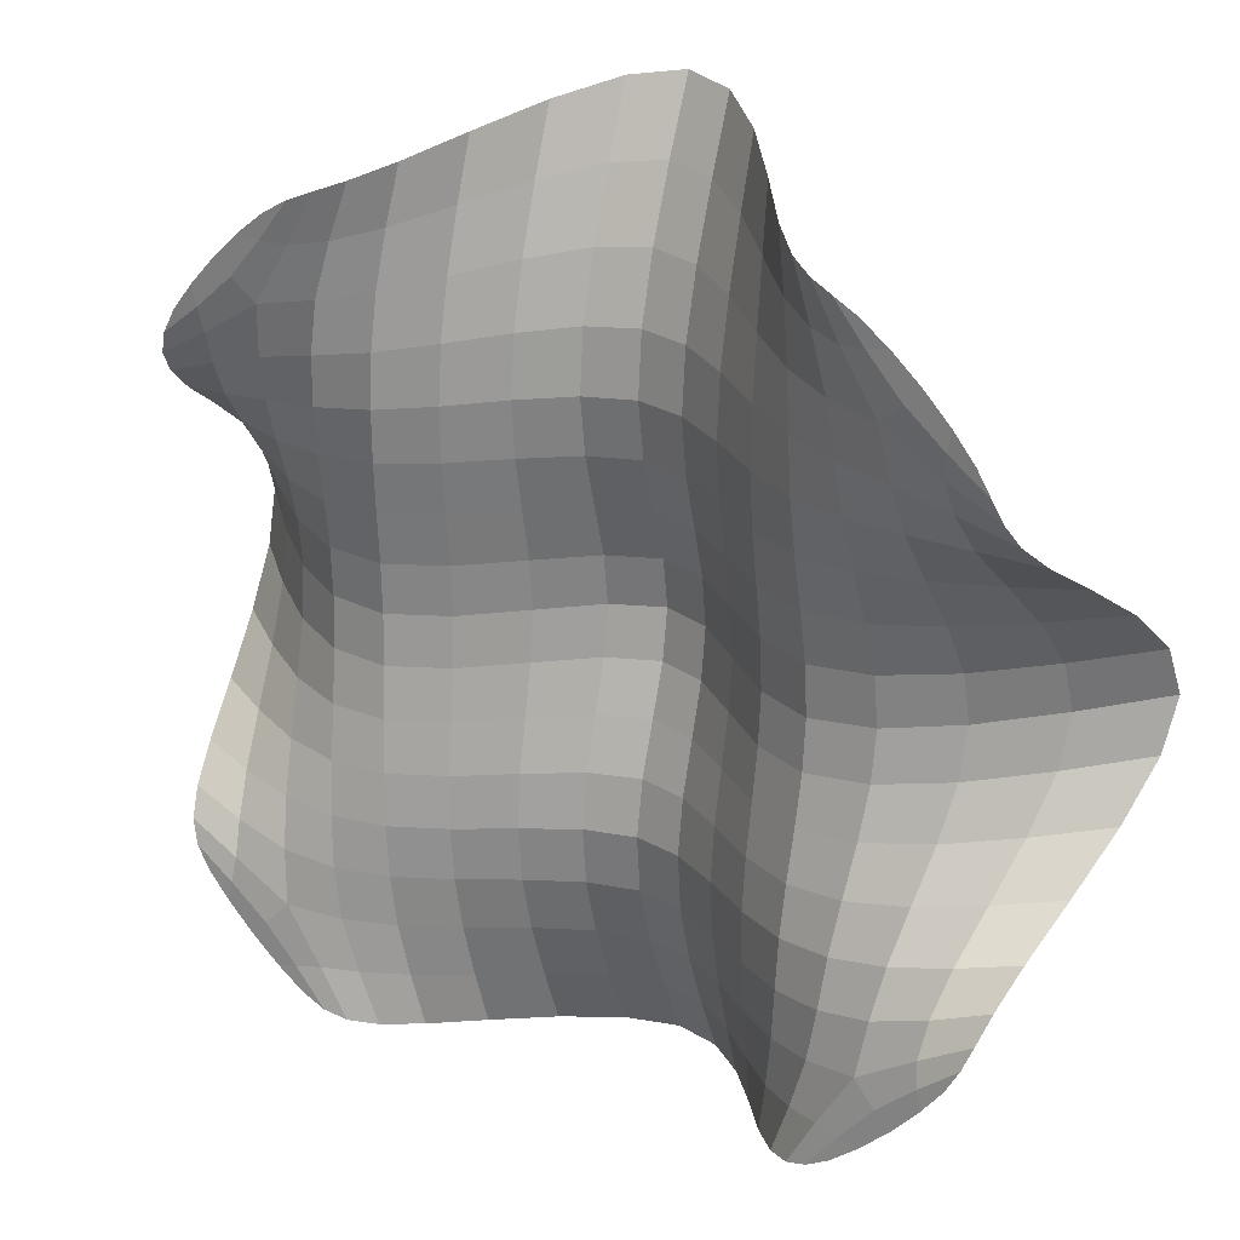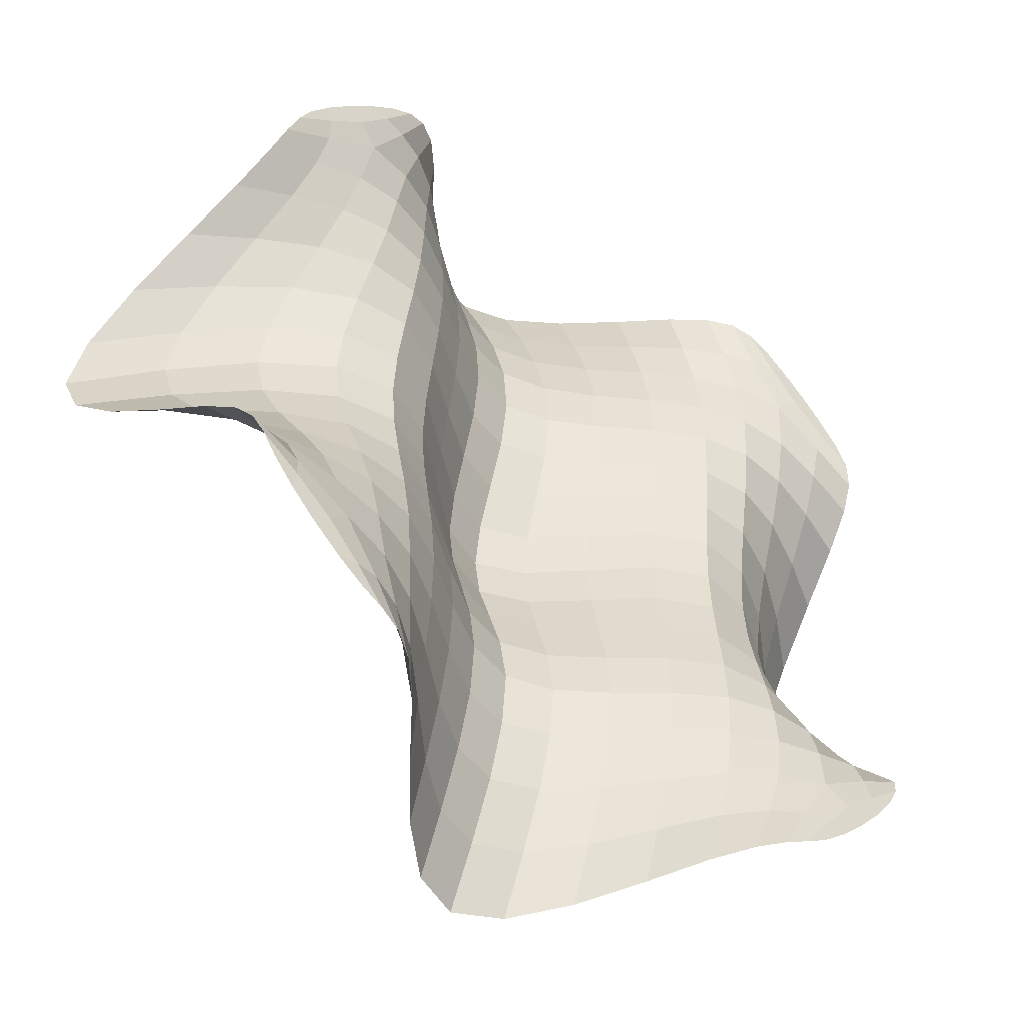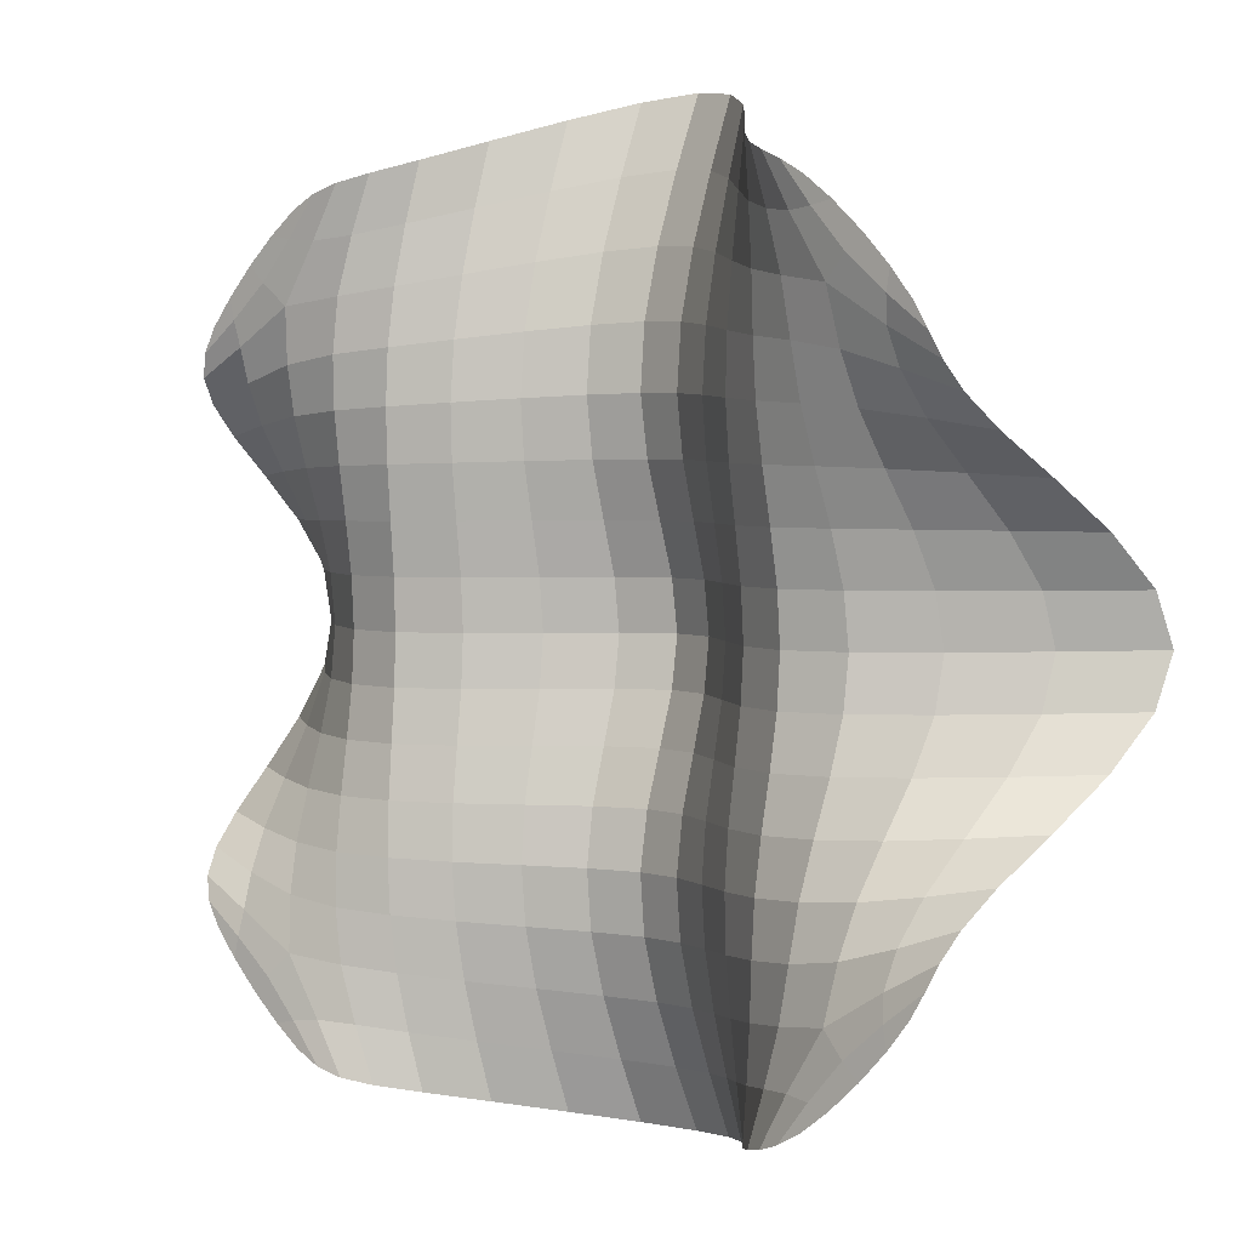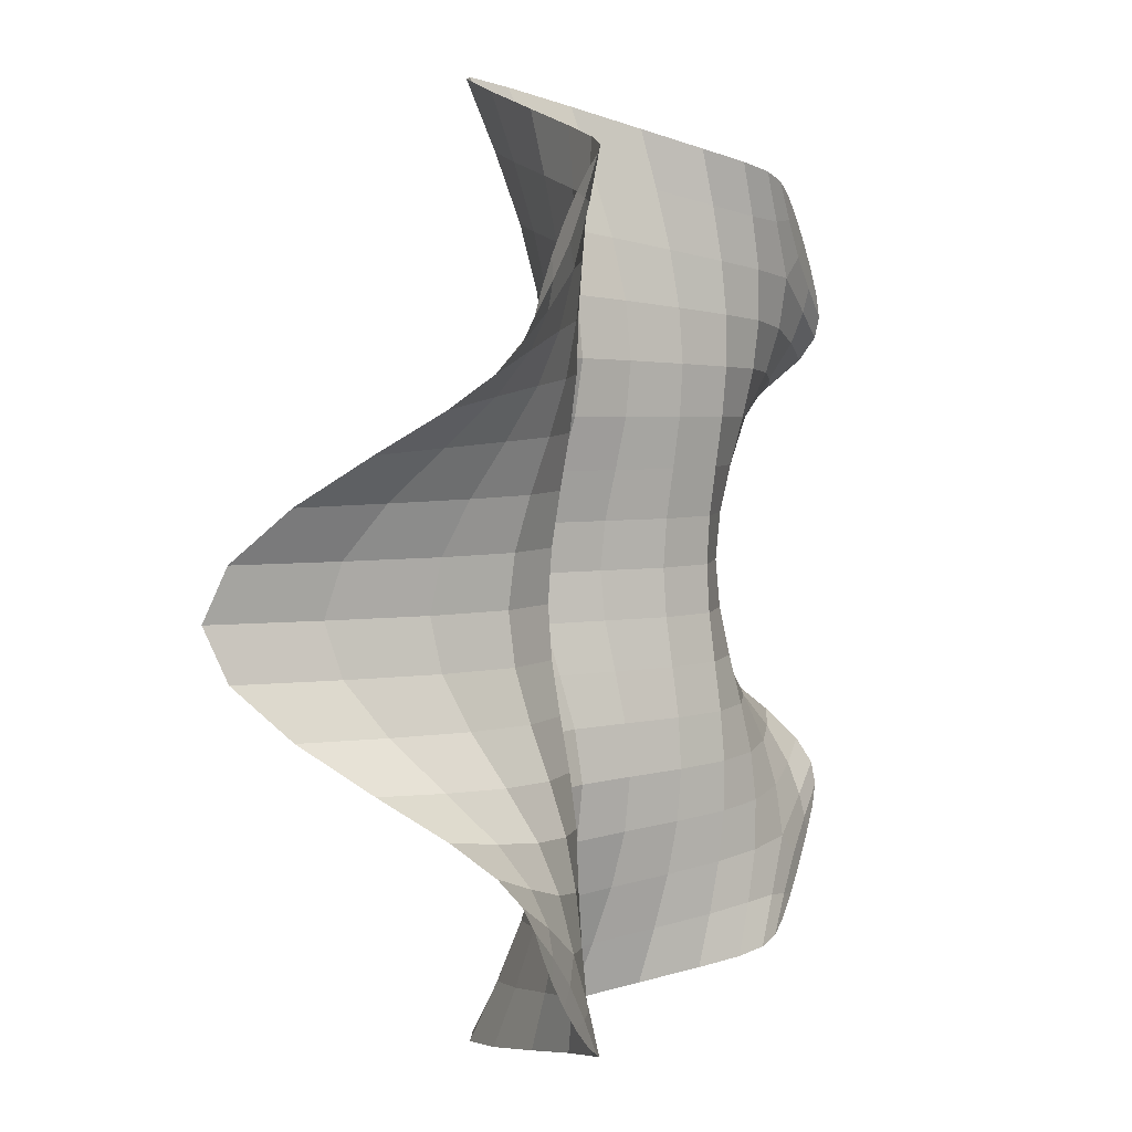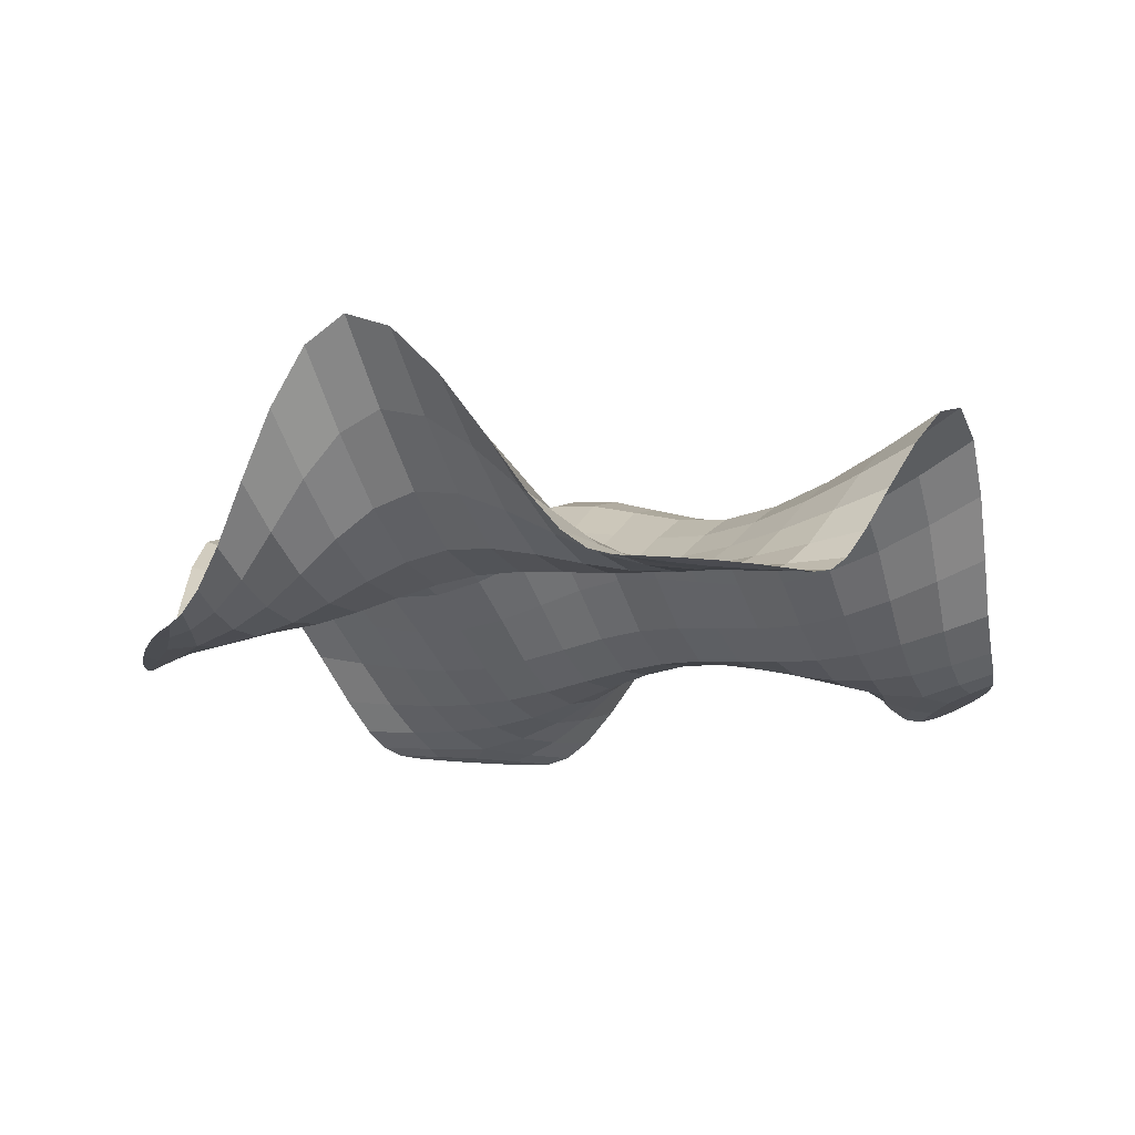
<metadata>
{"format":"obj","ext":"obj","renderer":"f3d","projection":"perspective","resolution":1024,"background":"white","views":[{"elev":24.1,"azim":-149.9,"up":"+Y"},{"elev":-47.7,"azim":141.8,"up":"+Y"},{"elev":3.0,"azim":-141.9,"up":"+Y"},{"elev":5.2,"azim":112.3,"up":"+Y"},{"elev":-16.6,"azim":-61.1,"up":"+Z"}]}
</metadata>
<code>
o Plane
v 0.4433 0.9607 0.1464
v 0 1.117 0.5854
v -0.4433 0.9607 0.1464
v -1.039 0.3519 0.1637
v -1.158 -0.09136 0.6546
v -1.039 -0.5347 0.1637
v -0.4433 -1.126 0.1464
v 0 -1.229 0.5854
v 0.4433 -1.126 0.1464
v 1.048 -0.5347 0.1637
v 1.193 -0.09136 0.6546
v 1.048 0.3519 0.1637
v -0.5046 0.4153 0.1016
v 0 0.4433 0.3746
v 0.506 0.4153 0.1016
v -0.5263 -0.09136 0.1589
v 0 -0.09136 0.5092
v 0.5321 -0.09136 0.1589
v -0.5046 -0.5951 0.1016
v 0 -0.6144 0.3746
v 0.506 -0.5951 0.1016
v -0.9442 0.598 0
v -0.6894 0.8528 0
v -0.6894 -1.036 0
v -0.9442 -0.7807 0
v 0.6894 0.8528 0
v 0.9442 0.598 0
v 0.9442 -0.7807 0
v 0.6894 -1.036 0
v 0.3511 1.007 0.2767
v 0.2429 1.058 0.4208
v 0.1241 1.1 0.5374
v -0.1241 1.1 0.5374
v -0.2429 1.058 0.4208
v -0.3511 1.007 0.2767
v -1.075 0.2597 0.3094
v -1.113 0.1516 0.4705
v -1.145 0.03275 0.6009
v -1.145 -0.2155 0.6009
v -1.113 -0.3343 0.4705
v -1.075 -0.4424 0.3094
v -0.3511 -1.157 0.2767
v -0.2429 -1.191 0.4208
v -0.1241 -1.218 0.5374
v 0.1241 -1.218 0.5374
v 0.2429 -1.191 0.4208
v 0.3511 -1.157 0.2767
v 1.091 -0.4424 0.3094
v 1.139 -0.3343 0.4705
v 1.177 -0.2155 0.6009
v 1.177 0.03275 0.6009
v 1.139 0.1516 0.4705
v 1.091 0.2597 0.3094
v 0.6368 0.4075 0.07286
v 0.7708 0.396 0.08207
v 0.9085 0.3765 0.1165
v -0.9019 0.3765 0.1165
v -0.7663 0.396 0.08207
v -0.634 0.4075 0.07286
v -0.3769 0.4242 0.1734
v -0.2506 0.4333 0.264
v -0.1251 0.4404 0.3417
v 0.1251 0.4404 0.3417
v 0.2508 0.4333 0.264
v 0.3775 0.4242 0.1734
v 0.6867 -0.09136 0.1871
v 0.8504 -0.09136 0.2974
v 1.02 -0.09136 0.4623
v -0.9937 -0.09136 0.4623
v -0.8321 -0.09136 0.2974
v -0.6755 -0.09136 0.1871
v -0.3861 -0.09136 0.226
v -0.2533 -0.09136 0.345
v -0.1254 -0.09136 0.4586
v 0.1255 -0.09136 0.4586
v 0.254 -0.09136 0.345
v 0.3886 -0.09136 0.226
v 0.6368 -0.589 0.07286
v 0.7708 -0.5784 0.08207
v 0.9085 -0.5591 0.1165
v -0.9019 -0.5591 0.1165
v -0.7663 -0.5784 0.08207
v -0.634 -0.589 0.07286
v -0.3769 -0.6014 0.1734
v -0.2506 -0.6076 0.264
v -0.1251 -0.6124 0.3417
v 0.1251 -0.6124 0.3417
v 0.2508 -0.6076 0.264
v 0.3775 -0.6014 0.1734
v -0.498 0.5467 0.1005
v -0.4871 0.6815 0.1099
v -0.4678 0.82 0.1264
v -0 0.6003 0.3887
v 0 0.767 0.4358
v 0 0.9403 0.5051
v 0.4986 0.5467 0.1005
v 0.4873 0.6815 0.1099
v 0.4678 0.82 0.1264
v -0.5241 0.03374 0.1513
v -0.5186 0.1595 0.134
v -0.5116 0.2865 0.1147
v -0 0.03418 0.4893
v 0 0.163 0.445
v -0 0.2983 0.3992
v 0.5295 0.03374 0.1513
v 0.5228 0.1595 0.134
v 0.5143 0.2865 0.1147
v -0.5116 -0.4679 0.1147
v -0.5186 -0.3418 0.134
v -0.5241 -0.2164 0.1513
v -0 -0.4761 0.3992
v 0 -0.3442 0.445
v -0 -0.2167 0.4893
v 0.5143 -0.4679 0.1147
v 0.5228 -0.3418 0.134
v 0.5295 -0.2164 0.1513
v -0.4678 -0.9895 0.1264
v -0.4871 -0.8551 0.1099
v -0.498 -0.7238 0.1005
v 0 -1.07 0.5051
v 0 -0.9132 0.4358
v -0 -0.7606 0.3887
v 0.4678 -0.9895 0.1264
v 0.4873 -0.8551 0.1099
v 0.4986 -0.7238 0.1005
v -0.5165 0.9297 0.06175
v -0.5766 0.9081 0.01829
v -0.6316 0.8855 0.002287
v -0.7566 0.8001 0
v -0.8266 0.7352 0
v -0.8915 0.6653 0
v -0.9767 0.5403 0.002557
v -0.9978 0.4852 0.02046
v -1.016 0.4251 0.06904
v -1.016 -0.6079 0.06904
v -0.9978 -0.6679 0.02046
v -0.9767 -0.723 0.002557
v -0.8915 -0.848 0
v -0.8266 -0.9179 0
v -0.7566 -0.9829 0
v -0.6316 -1.068 0.002287
v -0.5766 -1.089 0.01829
v -0.5165 -1.105 0.06175
v 0.6316 0.8855 0.002287
v 0.5766 0.9081 0.01829
v 0.5165 0.9297 0.06175
v 1.019 0.4251 0.06904
v 0.9989 0.4852 0.02046
v 0.9768 0.5403 0.002557
v 0.8915 0.6653 0
v 0.8266 0.7352 0
v 0.7566 0.8001 0
v 0.5165 -1.105 0.06175
v 0.5766 -1.089 0.01829
v 0.6316 -1.068 0.002287
v 0.7566 -0.9829 0
v 0.8266 -0.9179 0
v 0.8915 -0.848 0
v 0.9768 -0.723 0.002557
v 0.9989 -0.6679 0.02046
v 1.019 -0.6079 0.06904
v 0.7322 -0.8229 0.01614
v 0.6231 -0.7126 0.05489
v 0.6023 -0.84 0.04947
v 0.5629 -0.9722 0.05363
v 0.6446 -0.9648 0.01592
v 0.7056 -0.9722 0.001987
v 0.7873 -0.8786 0.001806
v 0.881 -0.797 0.001913
v 0.8747 -0.7359 0.0151
v 0.8852 -0.6542 0.0499
v 0.7516 -0.6931 0.04117
v 0.6527 0.2832 0.1052
v 0.6689 0.1585 0.1428
v 0.6816 0.03362 0.1741
v 0.7957 0.2783 0.1455
v 0.8216 0.1571 0.2162
v 0.8421 0.03344 0.2737
v 0.9424 0.2701 0.2191
v 0.9789 0.1546 0.3326
v 1.008 0.03314 0.4245
v 0.6816 -0.2163 0.1741
v 0.6689 -0.3411 0.1428
v 0.6527 -0.4654 0.1052
v 0.8421 -0.2162 0.2737
v 0.8216 -0.3397 0.2162
v 0.7957 -0.4609 0.1455
v 1.008 -0.2159 0.4245
v 0.9789 -0.3373 0.3326
v 0.9424 -0.4528 0.2191
v -0.7318 -0.8229 0.01614
v -0.8824 -0.6542 0.0499
v -0.8739 -0.7359 0.0151
v -0.8809 -0.797 0.001913
v -0.7872 -0.8786 0.001806
v -0.7056 -0.9722 0.001987
v -0.6445 -0.9648 0.01592
v -0.5628 -0.9722 0.05363
v -0.602 -0.84 0.04947
v -0.6219 -0.7126 0.05489
v -0.7497 -0.6931 0.04117
v -0.3614 0.8565 0.2387
v -0.3696 0.7081 0.2055
v -0.3742 0.5636 0.1822
v -0.246 0.8959 0.363
v -0.2484 0.736 0.3126
v -0.2497 0.5811 0.2771
v -0.1245 0.9274 0.4636
v -0.1248 0.7581 0.3998
v -0.125 0.5948 0.3558
v 0.1245 0.9274 0.4636
v 0.1248 0.7581 0.3998
v 0.125 0.5948 0.3558
v 0.246 0.8959 0.363
v 0.2484 0.736 0.3126
v 0.2498 0.5811 0.2771
v 0.3614 0.8565 0.2387
v 0.3696 0.7081 0.2055
v 0.3744 0.5636 0.1822
v -0.9299 0.2701 0.2191
v -0.96 0.1546 0.3326
v -0.9839 0.03314 0.4245
v -0.787 0.2783 0.1455
v -0.8085 0.1571 0.2162
v -0.8253 0.03344 0.2737
v -0.6474 0.2832 0.1052
v -0.6609 0.1585 0.1428
v -0.6713 0.03362 0.1741
v -0.3799 0.2902 0.1817
v -0.3829 0.1606 0.1998
v -0.3852 0.03388 0.2178
v -0.2514 0.294 0.277
v -0.2523 0.1617 0.3048
v -0.253 0.03402 0.3325
v -0.1252 0.2971 0.3623
v -0.1253 0.1626 0.4022
v -0.1254 0.03414 0.4411
v 0.1252 0.2971 0.3623
v 0.1254 0.1626 0.4022
v 0.1255 0.03414 0.4411
v 0.2518 0.294 0.277
v 0.2529 0.1617 0.3048
v 0.2537 0.03402 0.3325
v 0.381 0.2902 0.1817
v 0.3846 0.1606 0.1998
v 0.3874 0.03388 0.2178
v -0.9839 -0.2159 0.4245
v -0.96 -0.3373 0.3326
v -0.9299 -0.4528 0.2191
v -0.8253 -0.2162 0.2737
v -0.8085 -0.3397 0.2162
v -0.787 -0.4609 0.1455
v -0.6713 -0.2163 0.1741
v -0.6609 -0.3411 0.1428
v -0.6474 -0.4654 0.1052
v -0.3852 -0.2165 0.2178
v -0.3829 -0.3426 0.1998
v -0.3799 -0.4706 0.1817
v -0.253 -0.2166 0.3325
v -0.2523 -0.3434 0.3048
v -0.2514 -0.4732 0.277
v -0.1254 -0.2167 0.4411
v -0.1253 -0.344 0.4022
v -0.1252 -0.4753 0.3623
v 0.1255 -0.2167 0.4411
v 0.1254 -0.344 0.4022
v 0.1252 -0.4753 0.3623
v 0.2537 -0.2166 0.3325
v 0.2529 -0.3434 0.3048
v 0.2518 -0.4732 0.277
v 0.3874 -0.2165 0.2178
v 0.3846 -0.3426 0.1998
v 0.381 -0.4706 0.1817
v 0.7322 0.641 0.01614
v 0.5629 0.795 0.05363
v 0.6023 0.6611 0.04947
v 0.6231 0.5323 0.05489
v 0.7516 0.5111 0.04117
v 0.8852 0.4715 0.0499
v 0.8747 0.5532 0.0151
v 0.881 0.6142 0.001913
v 0.7873 0.6959 0.001806
v 0.7056 0.7897 0.001987
v 0.6446 0.7837 0.01592
v -0.3742 -0.7357 0.1822
v -0.3696 -0.8735 0.2055
v -0.3614 -1.014 0.2387
v -0.2497 -0.7477 0.2771
v -0.2484 -0.8925 0.3126
v -0.246 -1.041 0.363
v -0.125 -0.7569 0.3558
v -0.1248 -0.9073 0.3998
v -0.1245 -1.062 0.4636
v 0.125 -0.7569 0.3558
v 0.1248 -0.9073 0.3998
v 0.1245 -1.062 0.4636
v 0.2498 -0.7477 0.2771
v 0.2484 -0.8925 0.3126
v 0.246 -1.041 0.363
v 0.3744 -0.7357 0.1822
v 0.3696 -0.8735 0.2055
v 0.3614 -1.014 0.2387
v -0.7318 0.641 0.01614
v -0.7056 0.7897 0.001987
v -0.7872 0.6959 0.001806
v -0.8809 0.6142 0.001913
v -0.8739 0.5532 0.0151
v -0.8824 0.4715 0.0499
v -0.7497 0.5111 0.04117
v -0.6219 0.5323 0.05489
v -0.602 0.6611 0.04947
v -0.5628 0.795 0.05363
v -0.6445 0.7837 0.01592
f 163 164 162 172
f 165 166 162 164
f 167 168 162 166
f 169 170 162 168
f 171 172 162 170
f 21 125 163 78
f 125 124 164 163
f 78 163 172 79
f 9 153 165 123
f 153 154 166 165
f 123 165 164 124
f 29 156 167 155
f 156 157 168 167
f 155 167 166 154
f 28 159 169 158
f 159 160 170 169
f 158 169 168 157
f 10 80 171 161
f 80 79 172 171
f 161 171 170 160
f 173 174 177 176
f 174 175 178 177
f 176 177 180 179
f 177 178 181 180
f 15 107 173 54
f 107 106 174 173
f 106 105 175 174
f 105 18 66 175
f 175 66 67 178
f 178 67 68 181
f 181 68 11 51
f 180 181 51 52
f 179 180 52 53
f 56 179 53 12
f 55 176 179 56
f 54 173 176 55
f 182 183 186 185
f 183 184 187 186
f 185 186 189 188
f 186 187 190 189
f 18 116 182 66
f 116 115 183 182
f 115 114 184 183
f 114 21 78 184
f 184 78 79 187
f 187 79 80 190
f 190 80 10 48
f 189 190 48 49
f 188 189 49 50
f 68 188 50 11
f 67 185 188 68
f 66 182 185 67
f 192 193 191 201
f 194 195 191 193
f 196 197 191 195
f 198 199 191 197
f 200 201 191 199
f 6 135 192 81
f 135 136 193 192
f 81 192 201 82
f 25 138 194 137
f 138 139 195 194
f 137 194 193 136
f 24 141 196 140
f 141 142 197 196
f 140 196 195 139
f 7 117 198 143
f 117 118 199 198
f 143 198 197 142
f 19 83 200 119
f 83 82 201 200
f 119 200 199 118
f 202 203 206 205
f 203 204 207 206
f 205 206 209 208
f 206 207 210 209
f 3 92 202 35
f 92 91 203 202
f 91 90 204 203
f 90 13 60 204
f 204 60 61 207
f 207 61 62 210
f 210 62 14 93
f 209 210 93 94
f 208 209 94 95
f 33 208 95 2
f 34 205 208 33
f 35 202 205 34
f 211 212 215 214
f 212 213 216 215
f 214 215 218 217
f 215 216 219 218
f 2 95 211 32
f 95 94 212 211
f 94 93 213 212
f 93 14 63 213
f 213 63 64 216
f 216 64 65 219
f 219 65 15 96
f 218 219 96 97
f 217 218 97 98
f 30 217 98 1
f 31 214 217 30
f 32 211 214 31
f 220 221 224 223
f 221 222 225 224
f 223 224 227 226
f 224 225 228 227
f 4 36 220 57
f 36 37 221 220
f 37 38 222 221
f 38 5 69 222
f 222 69 70 225
f 225 70 71 228
f 228 71 16 99
f 227 228 99 100
f 226 227 100 101
f 59 226 101 13
f 58 223 226 59
f 57 220 223 58
f 229 230 233 232
f 230 231 234 233
f 232 233 236 235
f 233 234 237 236
f 13 101 229 60
f 101 100 230 229
f 100 99 231 230
f 99 16 72 231
f 231 72 73 234
f 234 73 74 237
f 237 74 17 102
f 236 237 102 103
f 235 236 103 104
f 62 235 104 14
f 61 232 235 62
f 60 229 232 61
f 238 239 242 241
f 239 240 243 242
f 241 242 245 244
f 242 243 246 245
f 14 104 238 63
f 104 103 239 238
f 103 102 240 239
f 102 17 75 240
f 240 75 76 243
f 243 76 77 246
f 246 77 18 105
f 245 246 105 106
f 244 245 106 107
f 65 244 107 15
f 64 241 244 65
f 63 238 241 64
f 247 248 251 250
f 248 249 252 251
f 250 251 254 253
f 251 252 255 254
f 5 39 247 69
f 39 40 248 247
f 40 41 249 248
f 41 6 81 249
f 249 81 82 252
f 252 82 83 255
f 255 83 19 108
f 254 255 108 109
f 253 254 109 110
f 71 253 110 16
f 70 250 253 71
f 69 247 250 70
f 256 257 260 259
f 257 258 261 260
f 259 260 263 262
f 260 261 264 263
f 16 110 256 72
f 110 109 257 256
f 109 108 258 257
f 108 19 84 258
f 258 84 85 261
f 261 85 86 264
f 264 86 20 111
f 263 264 111 112
f 262 263 112 113
f 74 262 113 17
f 73 259 262 74
f 72 256 259 73
f 265 266 269 268
f 266 267 270 269
f 268 269 272 271
f 269 270 273 272
f 17 113 265 75
f 113 112 266 265
f 112 111 267 266
f 111 20 87 267
f 267 87 88 270
f 270 88 89 273
f 273 89 21 114
f 272 273 114 115
f 271 272 115 116
f 77 271 116 18
f 76 268 271 77
f 75 265 268 76
f 275 276 274 284
f 277 278 274 276
f 279 280 274 278
f 281 282 274 280
f 283 284 274 282
f 1 98 275 146
f 98 97 276 275
f 146 275 284 145
f 15 54 277 96
f 54 55 278 277
f 96 277 276 97
f 12 147 279 56
f 147 148 280 279
f 56 279 278 55
f 27 150 281 149
f 150 151 282 281
f 149 281 280 148
f 26 144 283 152
f 144 145 284 283
f 152 283 282 151
f 285 286 289 288
f 286 287 290 289
f 288 289 292 291
f 289 290 293 292
f 19 119 285 84
f 119 118 286 285
f 118 117 287 286
f 117 7 42 287
f 287 42 43 290
f 290 43 44 293
f 293 44 8 120
f 292 293 120 121
f 291 292 121 122
f 86 291 122 20
f 85 288 291 86
f 84 285 288 85
f 294 295 298 297
f 295 296 299 298
f 297 298 301 300
f 298 299 302 301
f 20 122 294 87
f 122 121 295 294
f 121 120 296 295
f 120 8 45 296
f 296 45 46 299
f 299 46 47 302
f 302 47 9 123
f 301 302 123 124
f 300 301 124 125
f 89 300 125 21
f 88 297 300 89
f 87 294 297 88
f 304 305 303 313
f 306 307 303 305
f 308 309 303 307
f 310 311 303 309
f 312 313 303 311
f 23 129 304 128
f 129 130 305 304
f 128 304 313 127
f 22 132 306 131
f 132 133 307 306
f 131 306 305 130
f 4 57 308 134
f 57 58 309 308
f 134 308 307 133
f 13 90 310 59
f 90 91 311 310
f 59 310 309 58
f 3 126 312 92
f 126 127 313 312
f 92 312 311 91

</code>
